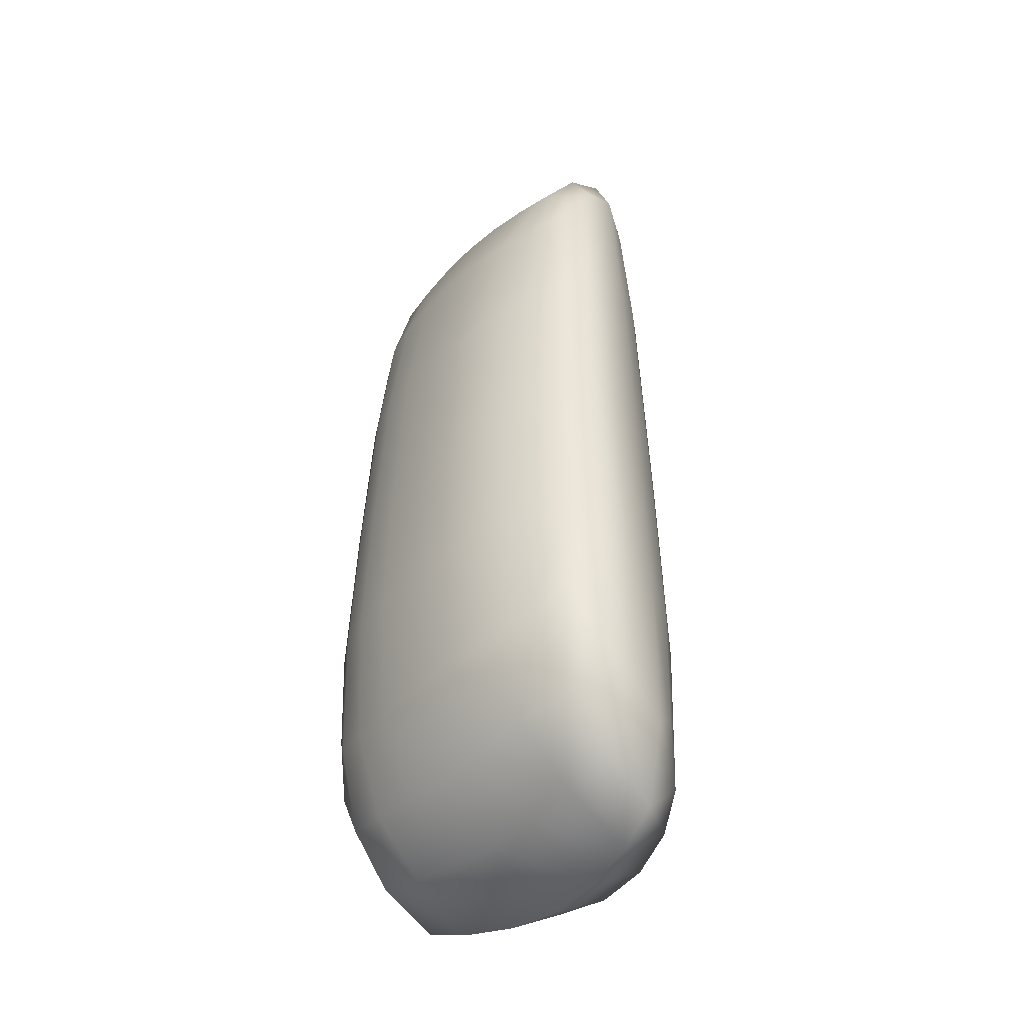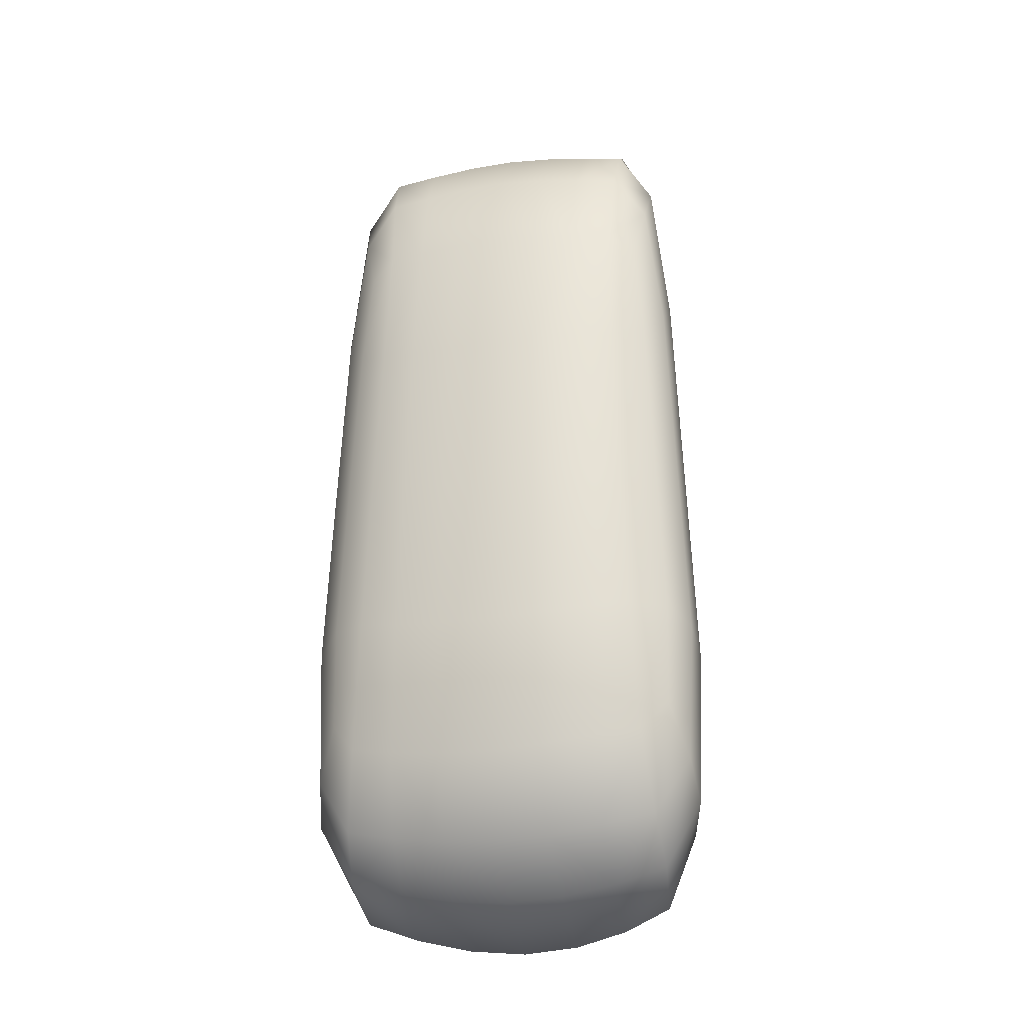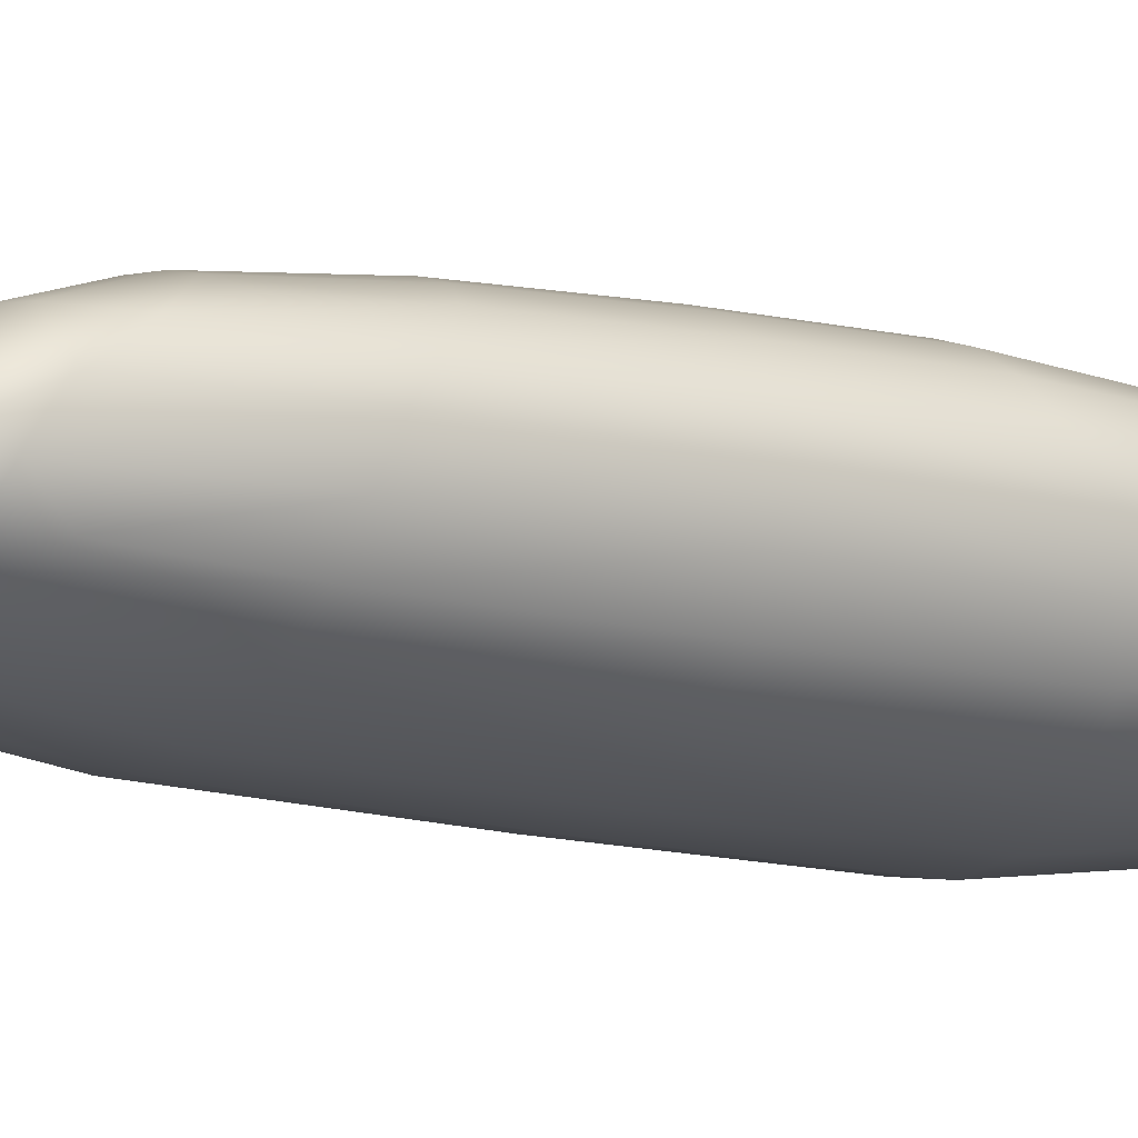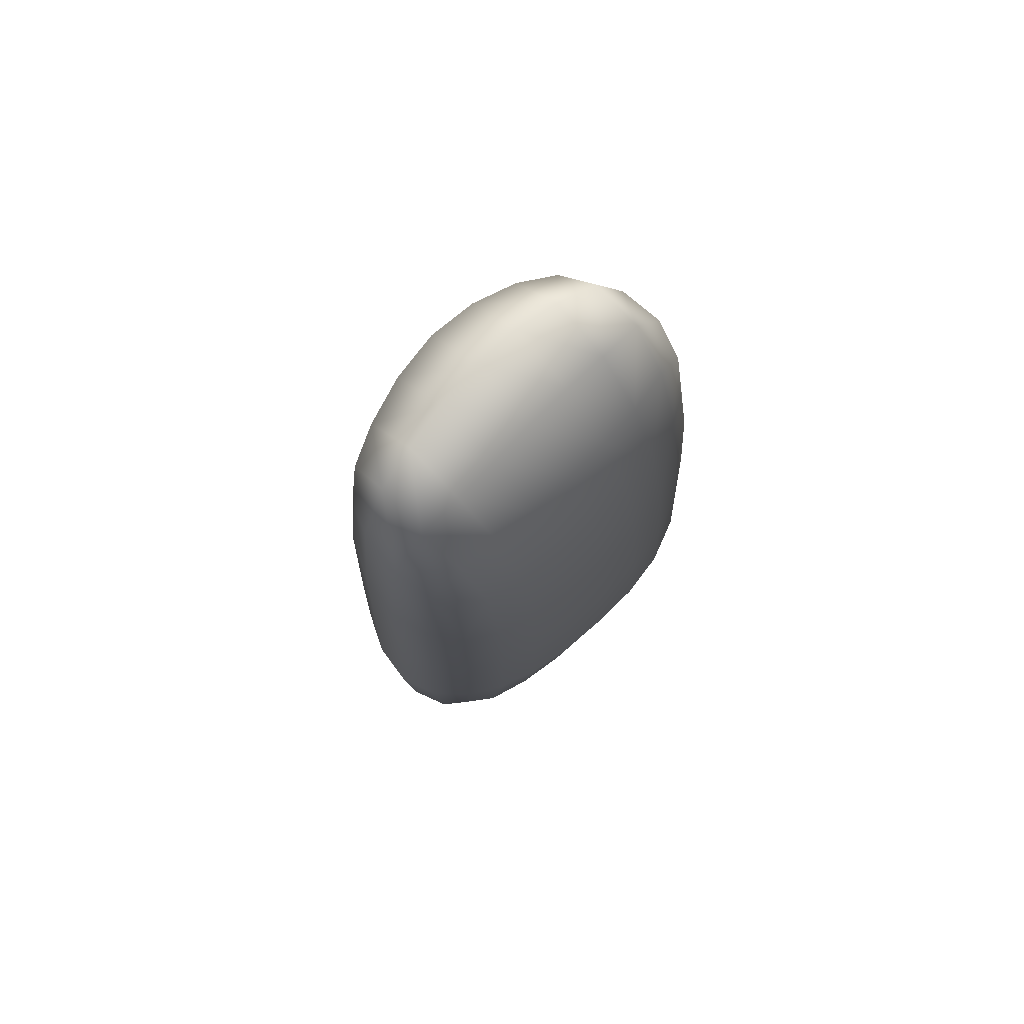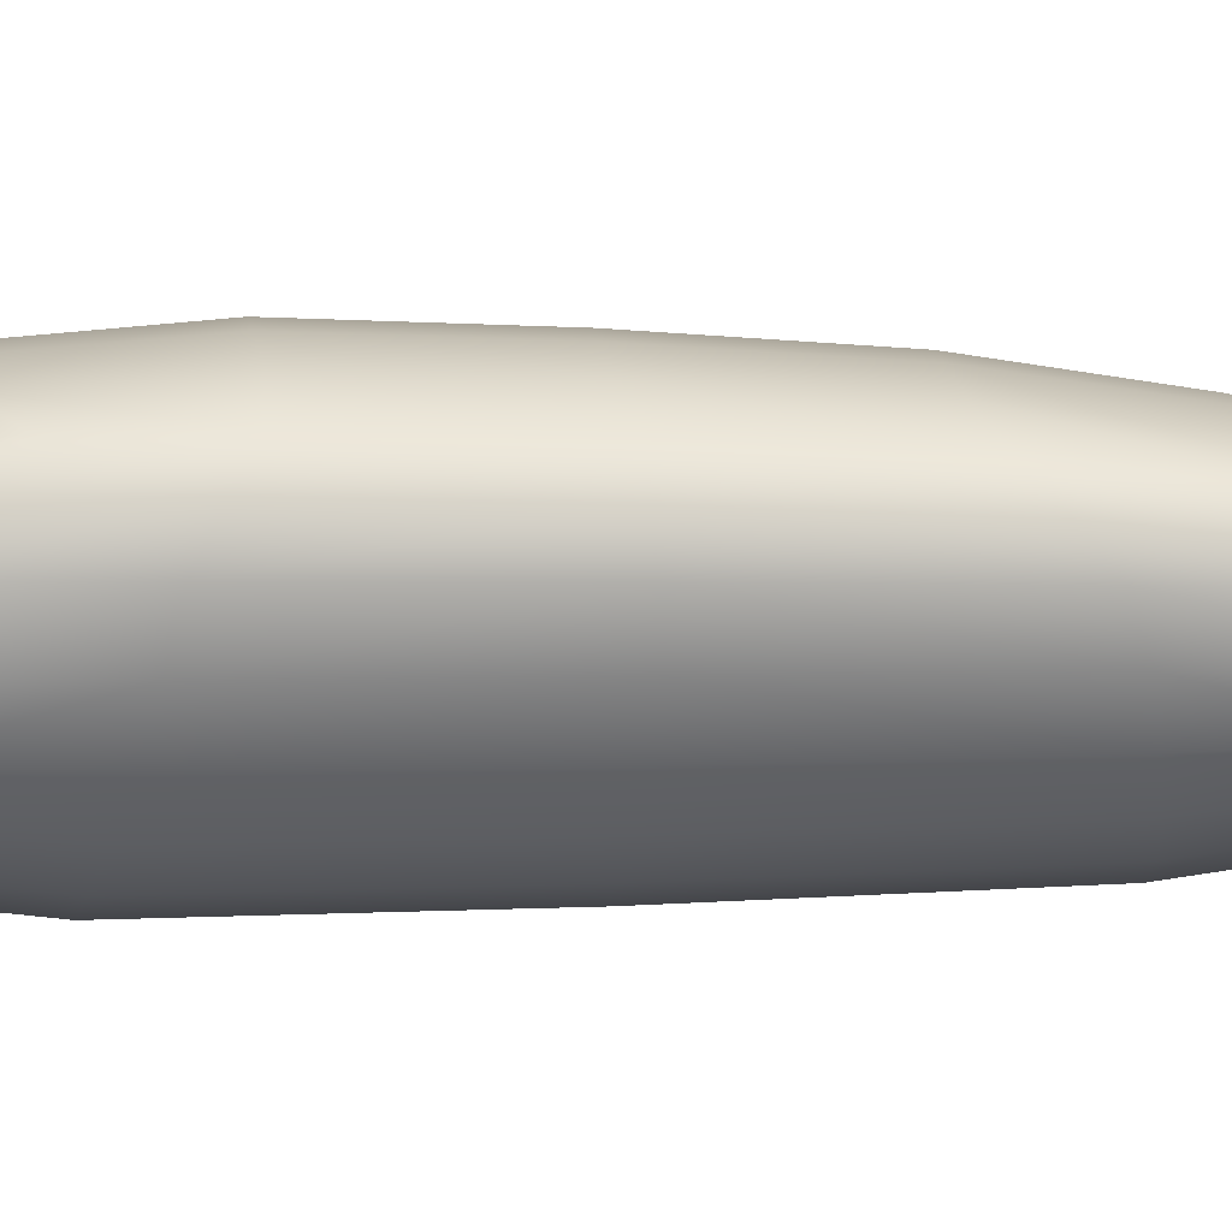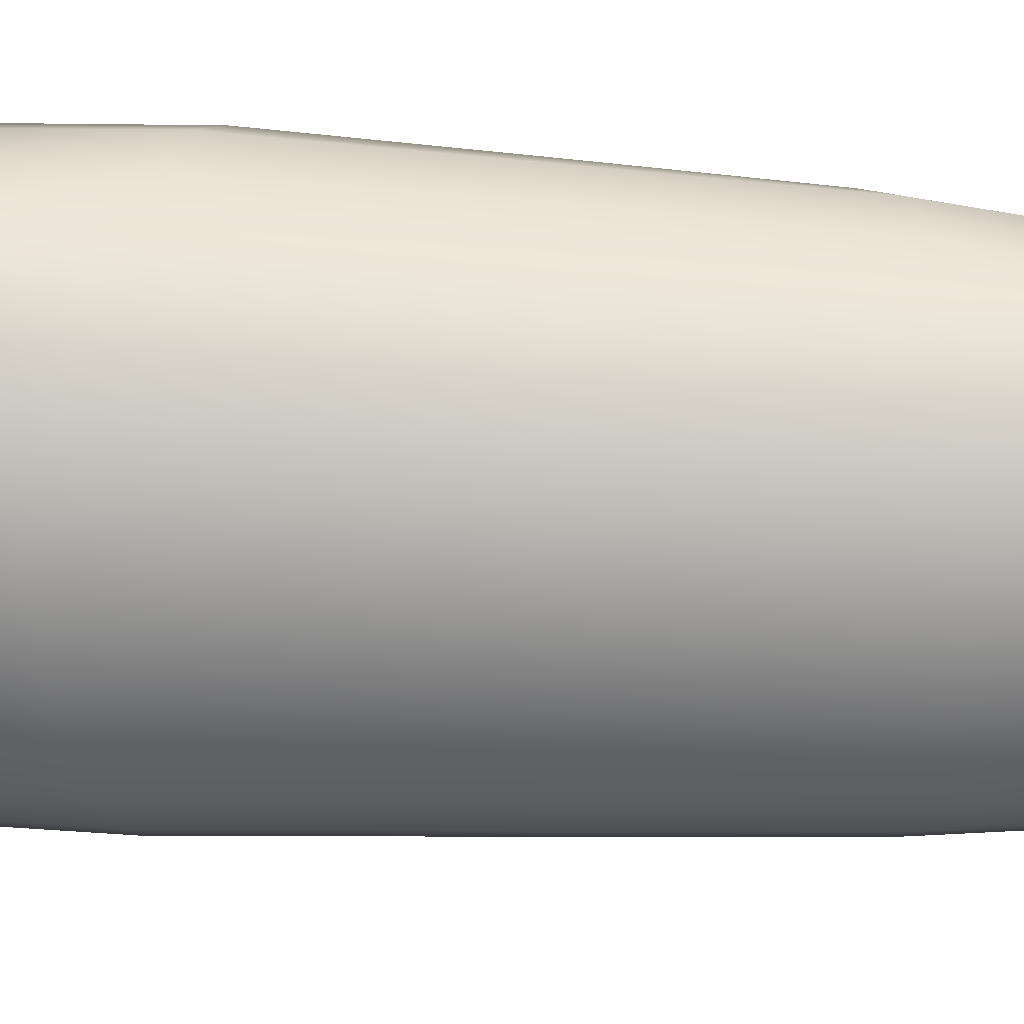
<metadata>
{"format":"obj","ext":"obj","renderer":"f3d","projection":"perspective","resolution":1024,"background":"white","views":[{"elev":-40.6,"azim":-132.2,"up":"+Z"},{"elev":-22.5,"azim":-167.4,"up":"+Z"},{"elev":-11.3,"azim":55.3,"up":"+Y"},{"elev":78.1,"azim":133.9,"up":"+Z"},{"elev":4.9,"azim":-92.0,"up":"+Y"},{"elev":-72.3,"azim":-92.6,"up":"+Y"}]}
</metadata>
<code>
g Rice_InBurrito2
v -7.356 14.5 34.41
v -3.788 14.39 34.9
v -3.804 9.38 37.67
v -7.276 9.974 37.11
v -0.1103 9.154 37.89
v -0.1495 14.32 35.13
v -7.218 18.16 29.74
v -3.738 18.34 30.09
v -7.126 20.84 22.38
v -3.738 21.15 22.55
v -3.871 22.78 11.62
v -7.345 22.39 11.64
v -4.069 23.6 -1.008
v -0.2919 23.48 -1.023
v -0.2753 22.66 11.76
v -7.719 23.19 -0.8107
v -0.2483 21.06 22.79
v -0.2009 18.28 30.34
v 3.522 23.1 -0.9981
v 3.355 22.31 11.73
v 7.117 22.39 -0.7958
v 6.777 21.66 11.81
v 10.24 21.3 -0.2779
v 9.748 20.64 12.24
v 12.82 19.63 0.3083
v 12.21 19.09 13.3
v 6.621 20.23 22.64
v 9.603 19.36 22.89
v 11.58 18.44 21.35
v 14.09 16.86 15.27
v 14.8 17.21 0.7151
v 14.97 14.06 17.29
v 13.53 13.99 29.63
v 13.11 10.79 31.7
v 14.44 10.83 18.49
v 15.73 14.19 0.9704
v 15.16 10.71 1.102
v 10.58 10.4 36.55
v 10.7 14.14 34.05
v 7.277 9.861 37.16
v 7.141 14.32 34.49
v 12.75 16.71 26.18
v 6.833 17.78 29.93
v 10.15 17.16 29.83
v 3.353 18.13 30.19
v 3.509 14.34 34.93
v 3.271 20.77 22.71
v 3.649 9.38 37.67
v -7.276 9.974 37.11
v -3.804 9.38 37.67
v -3.856 4.987 34.01
v -7.229 6.06 33.54
v -0.08737 4.58 34.19
v -0.1103 9.154 37.89
v -4.01 2.903 19.55
v -7.467 4.222 19.42
v -4.215 2.157 -0.3039
v -7.847 3.58 0.02934
v -0.09142 1.616 -0.425
v -0.0844 2.402 19.6
v 3.98 2.903 19.55
v 3.798 4.987 34.01
v 4.178 2.157 -0.3039
v 8.102 3.435 0.03204
v 7.714 4.088 19.46
v 11.19 5.11 0.555
v 10.65 5.64 19.37
v 7.411 5.938 33.59
v 10.36 7.161 33.07
v 10.58 10.4 36.55
v 7.277 9.861 37.16
v 13.11 10.79 31.7
v 12.19 8.463 29.02
v 14.44 10.83 18.49
v 12.87 7.804 19.11
v 15.16 10.71 1.102
v 13.51 7.446 1
v 3.649 9.38 37.67
v 4.377 1.777 -20.16
v -0.09844 1.216 -20.45
v -4.421 1.777 -20.16
v -8.227 3.253 -19.37
v -11.16 5.438 -18.16
v -11.77 6.63 -31.73
v -13.55 8.639 -27.01
v -15.05 11.43 -29.42
v -12.59 10.46 -35.04
v -8.57 4.692 -33.36
v -8.838 9.348 -36.54
v -4.626 8.596 -37.53
v -4.575 3.383 -34.43
v -0.1454 8.31 -37.89
v -0.1137 2.886 -34.82
v 4.416 8.596 -37.53
v 4.486 3.383 -34.43
v 8.817 9.205 -36.59
v 8.765 4.542 -33.4
v 12.82 9.89 -35.24
v 12.26 6.033 -31.91
v 15.49 10.44 -29.72
v 14.14 7.73 -27.25
v 8.489 3.103 -19.39
v 11.72 4.841 -18.26
v 14.16 7.263 -17.11
v 15.89 10.64 -16.29
v -8.838 9.348 -36.54
v -4.626 8.596 -37.53
v -4.606 14.94 -34.56
v -8.935 15.07 -33.8
v -0.1929 14.85 -34.86
v -0.1454 8.31 -37.89
v -4.547 19.93 -30.65
v -8.768 19.71 -30.01
v -4.437 23.11 -24.21
v -8.449 22.73 -23.67
v -0.3036 22.99 -24.47
v -0.2553 19.86 -30.94
v 4.246 14.87 -34.59
v 4.416 8.596 -37.53
v 8.652 14.85 -33.88
v 8.817 9.205 -36.59
v 12.97 14.62 -32.85
v 12.82 9.89 -35.24
v 15.98 14.37 -27.88
v 15.49 10.44 -29.72
v 12.3 18.44 -29.35
v 15.06 17.7 -24.99
v 8.277 19.22 -30.18
v 7.832 21.98 -23.9
v 11.37 20.92 -23.19
v 13.44 19.63 -20.83
v 4.056 19.66 -30.75
v 3.864 22.64 -24.35
v 16.48 14.26 -15.34
v 15.89 10.64 -16.29
v 15.51 17.4 -13.84
v 13.44 19.9 -12.68
v 10.73 21.63 -12.79
v 7.457 22.77 -13.4
v 3.689 23.5 -13.73
v -0.3086 23.89 -13.8
v -4.268 24.02 -13.64
v -8.094 23.59 -13.26
v -11.15 21.94 -0.29
v -10.61 21.24 12.1
v -10.34 19.9 22.66
v -12.38 18.93 21.16
v -13.21 19.53 13.19
v -13.28 17.25 25.95
v -14.68 17.46 15.13
v -13.88 20.1 0.2995
v -15.42 17.86 0.703
v -14.95 14.93 17.08
v -15.71 15.13 0.9529
v -13.98 11.83 18.26
v -14.69 11.79 1.082
v -12.72 11.61 31.37
v -13.54 14.71 29.34
v -10.6 17.65 29.59
v -10.8 14.59 33.83
v -10.37 10.85 36.33
v -16.47 15.23 -15.18
v -16.17 18.07 -13.72
v -16.01 15.25 -27.61
v -15.71 18.37 -24.79
v -13.12 15.18 -32.65
v -12.59 10.46 -35.04
v -15.05 11.43 -29.42
v -12.87 19.05 -29.14
v -14.37 20.21 -20.66
v -12.25 21.58 -22.98
v -14.55 20.38 -12.6
v -11.69 22.3 -12.68
v -15.4 11.77 -16.1
v -14.69 11.79 1.082
v -13.98 11.83 18.26
v -12.22 8.722 18.9
v -12.84 8.436 0.9815
v -11.67 9.229 28.75
v -12.72 11.61 31.37
v -10.13 6.174 19.25
v -10.64 5.687 0.5443
v -9.929 7.648 32.87
v -10.37 10.85 36.33
v -13.46 8.291 -16.94
v -15.4 11.77 -16.1
g Rice_InBurrito2_0
f -184 -185 -186
f -183 -184 -186
f -184 -182 -185
f -182 -181 -185
f -186 -185 -180
f -185 -179 -180
f -185 -181 -179
f -180 -179 -178
f -179 -177 -178
f -178 -177 -176
f -175 -178 -176
f -175 -176 -174
f -174 -176 -173
f -176 -172 -173
f -176 -177 -172
f -171 -175 -174
f -177 -170 -172
f -181 -169 -179
f -169 -170 -177
f -179 -169 -177
f -173 -172 -168
f -172 -167 -168
f -172 -170 -167
f -168 -167 -166
f -167 -165 -166
f -166 -165 -164
f -165 -163 -164
f -164 -163 -162
f -163 -161 -162
f -165 -160 -163
f -160 -159 -163
f -163 -159 -161
f -159 -158 -161
f -162 -161 -157
f -156 -162 -157
f -156 -157 -155
f -155 -157 -154
f -155 -154 -153
f -152 -155 -153
f -151 -155 -152
f -151 -156 -155
f -150 -151 -152
f -149 -153 -154
f -148 -149 -154
f -147 -149 -148
f -146 -147 -148
f -157 -145 -154
f -145 -158 -159
f -161 -158 -145
f -157 -161 -145
f -146 -148 -144
f -148 -143 -144
f -154 -145 -143
f -148 -154 -143
f -144 -143 -160
f -143 -159 -160
f -143 -145 -159
f -146 -144 -142
f -141 -146 -142
f -146 -141 -147
f -141 -142 -169
f -169 -142 -170
f -142 -140 -170
f -144 -160 -140
f -142 -144 -140
f -170 -140 -167
f -140 -160 -165
f -167 -140 -165
f -181 -141 -169
f -141 -139 -147
f -141 -181 -139
f -181 -182 -139
f -136 -137 -138
f -135 -136 -138
f -136 -134 -137
f -134 -133 -137
f -132 -136 -135
f -131 -132 -135
f -130 -132 -131
f -129 -130 -131
f -130 -128 -132
f -128 -127 -132
f -127 -134 -136
f -132 -127 -136
f -127 -126 -134
f -126 -125 -134
f -133 -134 -125
f -124 -126 -127
f -128 -124 -127
f -124 -123 -126
f -123 -122 -126
f -126 -122 -125
f -123 -121 -122
f -121 -120 -122
f -122 -120 -119
f -122 -119 -125
f -120 -118 -119
f -119 -118 -117
f -116 -119 -117
f -117 -118 -115
f -118 -114 -115
f -113 -115 -114
f -112 -113 -114
f -112 -114 -118
f -120 -112 -118
f -111 -113 -112
f -110 -111 -112
f -110 -112 -120
f -121 -110 -120
f -109 -125 -119
f -116 -109 -119
f -124 -108 -123
f -107 -108 -124
f -128 -107 -124
f -106 -107 -128
f -130 -106 -128
f -105 -106 -130
f -129 -105 -130
f -105 -129 -104
f -105 -104 -103
f -103 -104 -102
f -103 -102 -101
f -100 -103 -101
f -99 -103 -100
f -99 -105 -103
f -105 -99 -106
f -98 -99 -100
f -98 -97 -99
f -97 -96 -99
f -99 -96 -106
f -106 -96 -107
f -97 -95 -96
f -95 -94 -96
f -95 -93 -94
f -93 -92 -94
f -93 -91 -92
f -91 -90 -92
f -91 -89 -90
f -89 -88 -90
f -89 -87 -88
f -87 -86 -88
f -96 -94 -107
f -94 -92 -108
f -107 -94 -108
f -92 -90 -85
f -108 -92 -85
f -108 -85 -123
f -123 -85 -121
f -85 -84 -121
f -90 -88 -84
f -85 -90 -84
f -121 -84 -110
f -84 -83 -110
f -88 -86 -83
f -84 -88 -83
f -110 -83 -111
f -83 -82 -111
f -86 -87 -82
f -83 -86 -82
f -79 -80 -81
f -78 -79 -81
f -79 -77 -80
f -77 -76 -80
f -75 -79 -78
f -74 -75 -78
f -73 -75 -74
f -72 -73 -74
f -73 -71 -75
f -71 -70 -75
f -70 -77 -79
f -75 -70 -79
f -77 -69 -76
f -69 -68 -76
f -69 -67 -68
f -67 -66 -68
f -67 -65 -66
f -65 -64 -66
f -65 -63 -64
f -63 -62 -64
f -65 -61 -63
f -61 -60 -63
f -59 -61 -65
f -67 -59 -65
f -67 -69 -59
f -59 -58 -61
f -58 -57 -61
f -61 -57 -60
f -57 -56 -60
f -59 -55 -58
f -69 -55 -59
f -55 -54 -58
f -69 -77 -55
f -77 -70 -55
f -55 -70 -54
f -70 -71 -54
f -62 -63 -53
f -52 -62 -53
f -52 -53 -151
f -150 -52 -151
f -151 -53 -156
f -53 -51 -156
f -156 -51 -162
f -51 -50 -162
f -50 -56 -57
f -53 -63 -51
f -63 -60 -51
f -51 -60 -50
f -60 -56 -50
f -162 -50 -49
f -164 -162 -49
f -164 -49 -48
f -48 -49 -58
f -49 -57 -58
f -49 -50 -57
f -166 -164 -48
f -166 -48 -47
f -168 -166 -47
f -168 -47 -46
f -46 -47 -71
f -47 -54 -71
f -48 -58 -54
f -47 -48 -54
f -173 -168 -46
f -173 -46 -45
f -174 -173 -45
f -174 -45 -44
f -44 -45 -72
f -45 -73 -72
f -46 -71 -73
f -45 -46 -73
f -171 -174 -44
f -171 -44 -43
f -171 -43 -42
f -175 -171 -42
f -175 -42 -41
f -41 -42 -40
f -42 -39 -40
f -42 -43 -39
f -38 -40 -39
f -41 -40 -38
f -37 -38 -39
f -37 -39 -36
f -43 -36 -39
f -35 -37 -36
f -34 -37 -35
f -33 -34 -35
f -32 -34 -33
f -31 -32 -33
f -32 -30 -34
f -30 -29 -34
f -29 -38 -37
f -34 -29 -37
f -178 -175 -41
f -28 -38 -29
f -178 -41 -28
f -28 -41 -38
f -27 -28 -29
f -27 -29 -30
f -180 -28 -27
f -180 -178 -28
f -186 -180 -27
f -186 -27 -26
f -26 -27 -30
f -183 -186 -26
f -33 -35 -25
f -35 -24 -25
f -25 -24 -23
f -24 -22 -23
f -21 -23 -22
f -21 -20 -23
f -20 -19 -23
f -25 -23 -19
f -81 -20 -21
f -78 -81 -21
f -78 -21 -18
f -18 -21 -22
f -18 -22 -17
f -16 -18 -17
f -74 -18 -16
f -74 -78 -18
f -72 -74 -16
f -15 -17 -22
f -24 -15 -22
f -16 -17 -15
f -36 -15 -24
f -35 -36 -24
f -14 -15 -36
f -72 -16 -14
f -14 -16 -15
f -43 -14 -36
f -44 -14 -43
f -44 -72 -14
f -13 -25 -19
f -33 -25 -13
f -31 -33 -13
f -10 -11 -12
f -9 -10 -12
f -10 -8 -11
f -8 -7 -11
f -6 -10 -9
f -5 -6 -9
f -131 -6 -5
f -129 -131 -5
f -131 -135 -6
f -135 -4 -6
f -4 -8 -10
f -6 -4 -10
f -3 -7 -8
f -4 -3 -8
f -138 -3 -4
f -135 -138 -4
f -9 -12 -2
f -5 -9 -2
f -12 -1 -2
f -2 -1 -102
f -1 -101 -102
f -104 -2 -102
f -129 -5 -104
f -104 -5 -2
f -109 -133 -125

</code>
